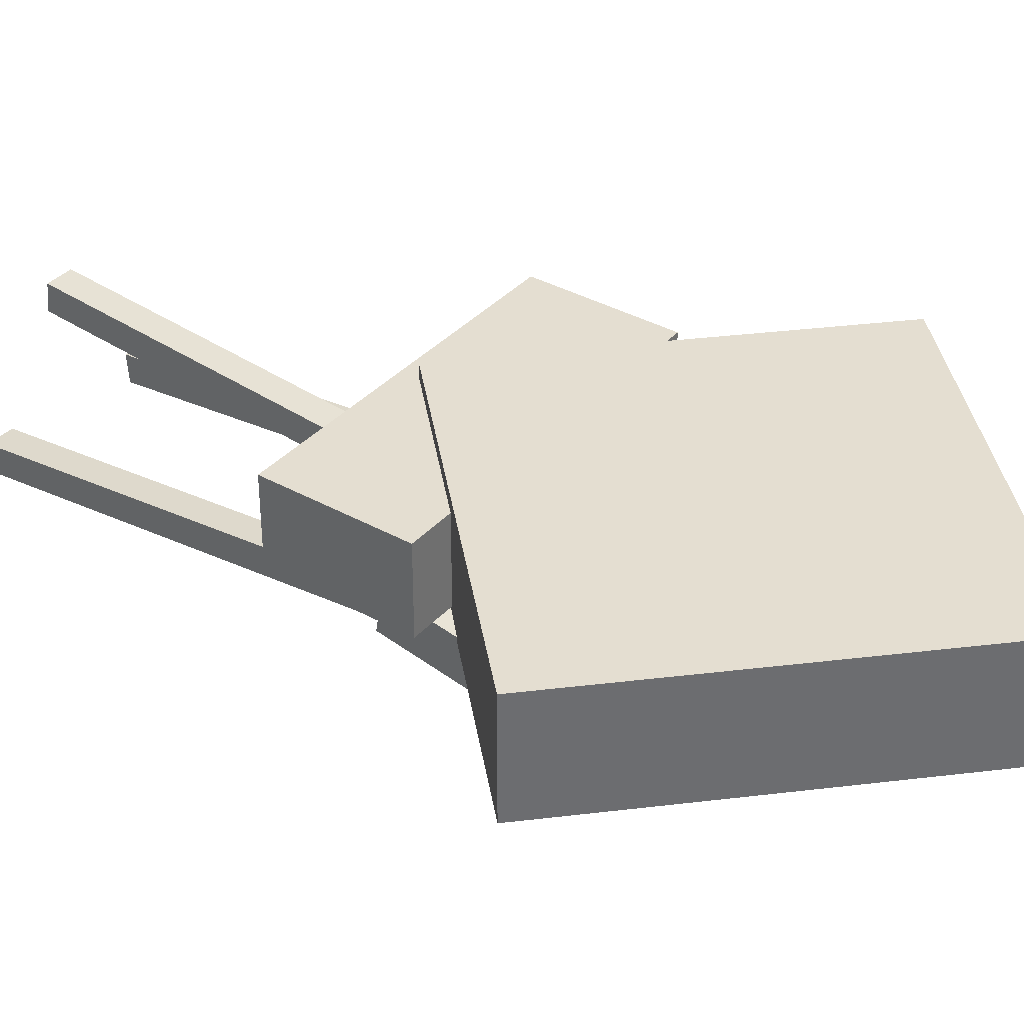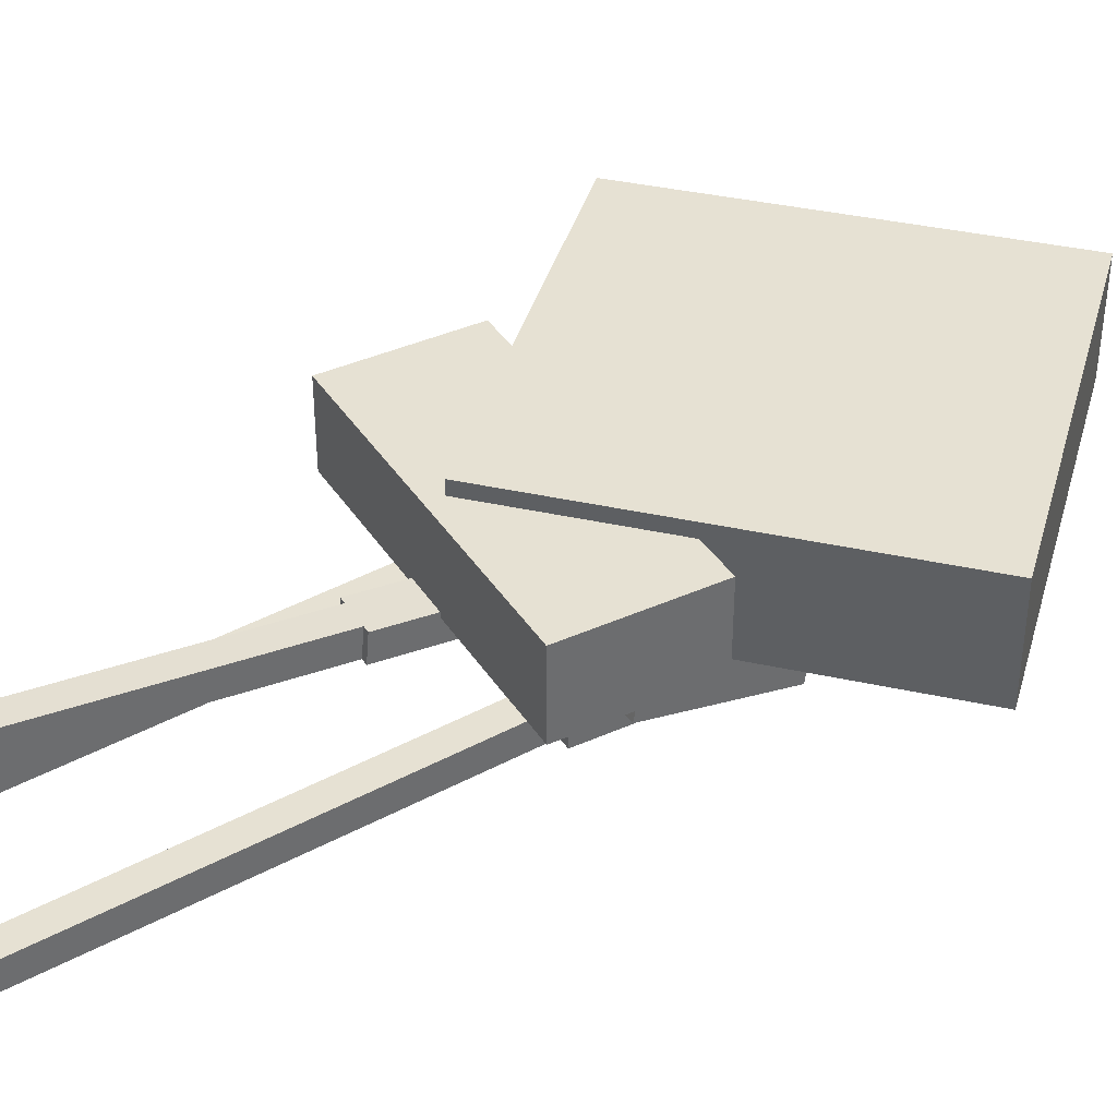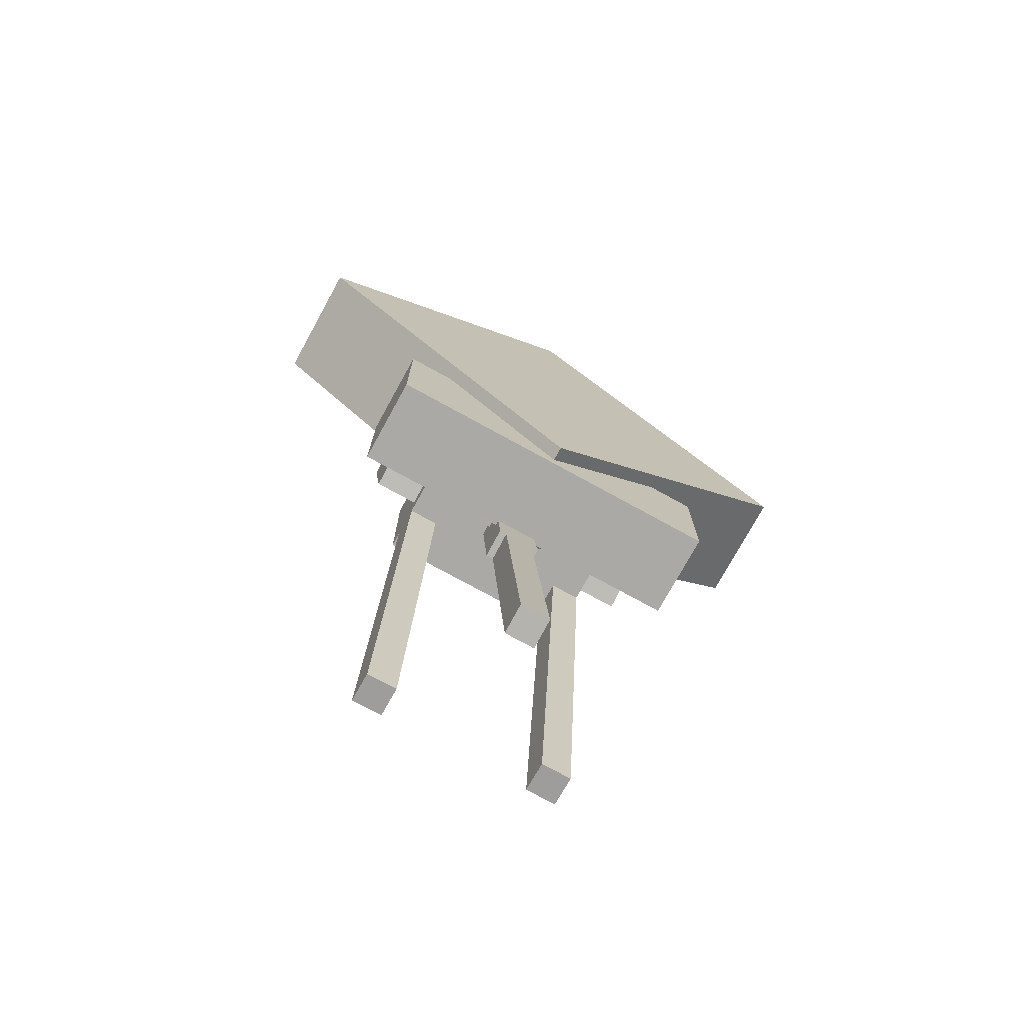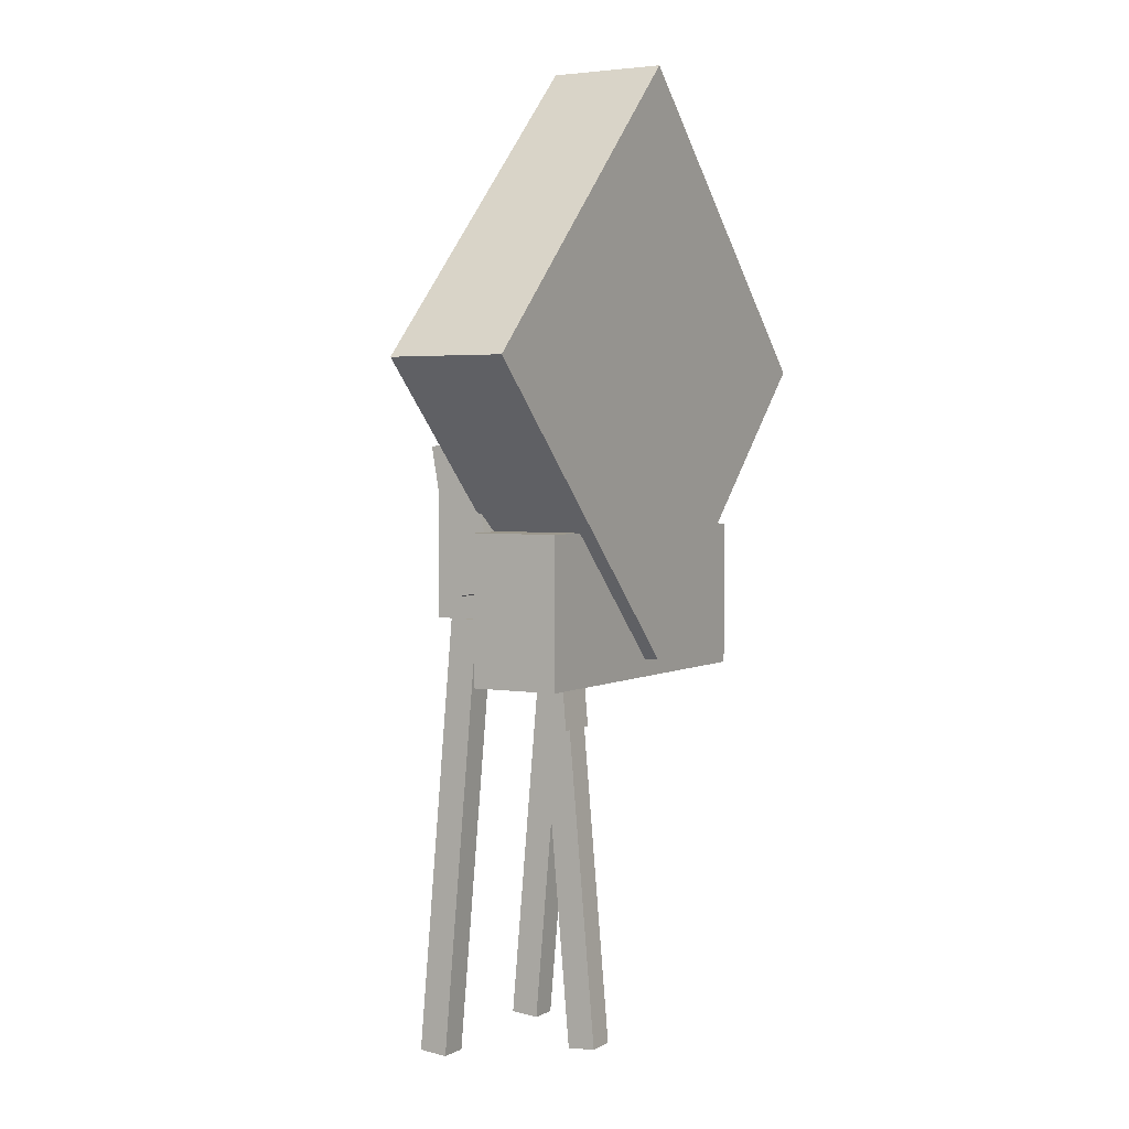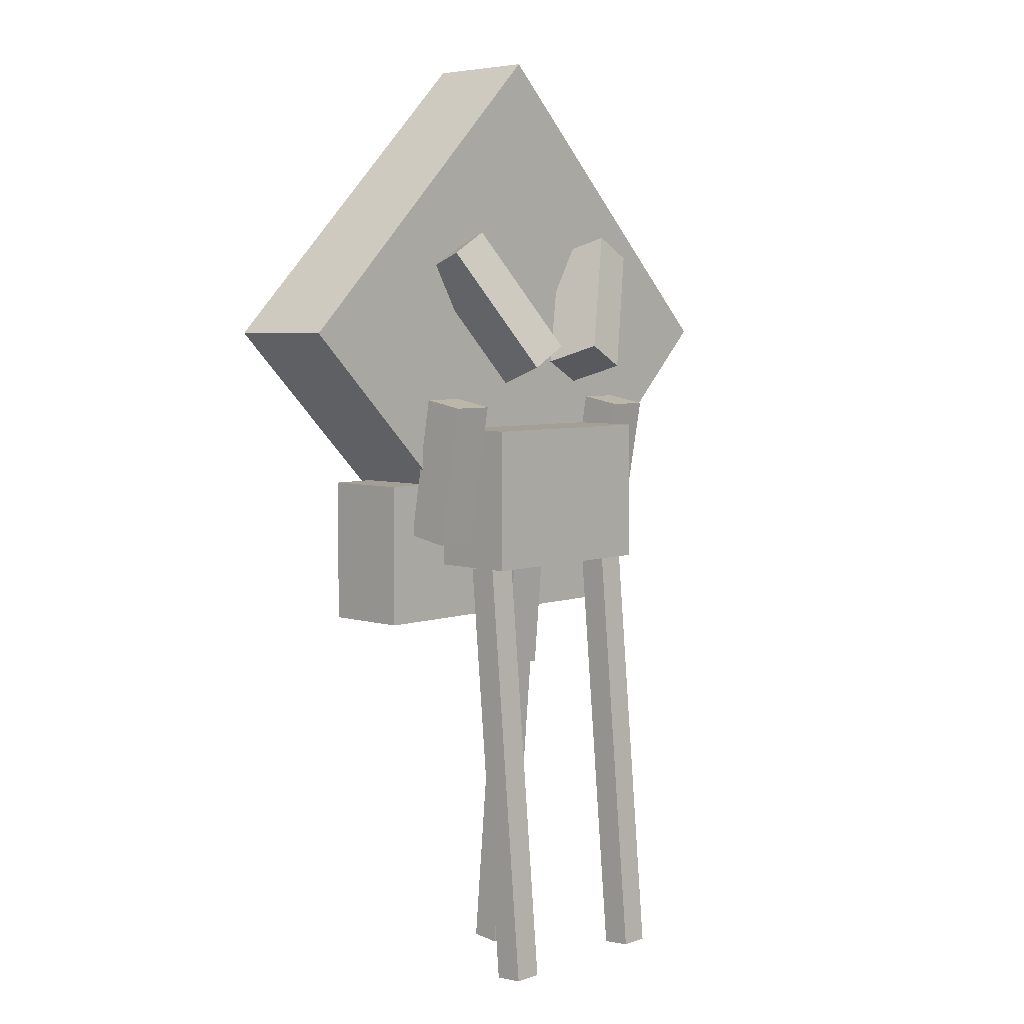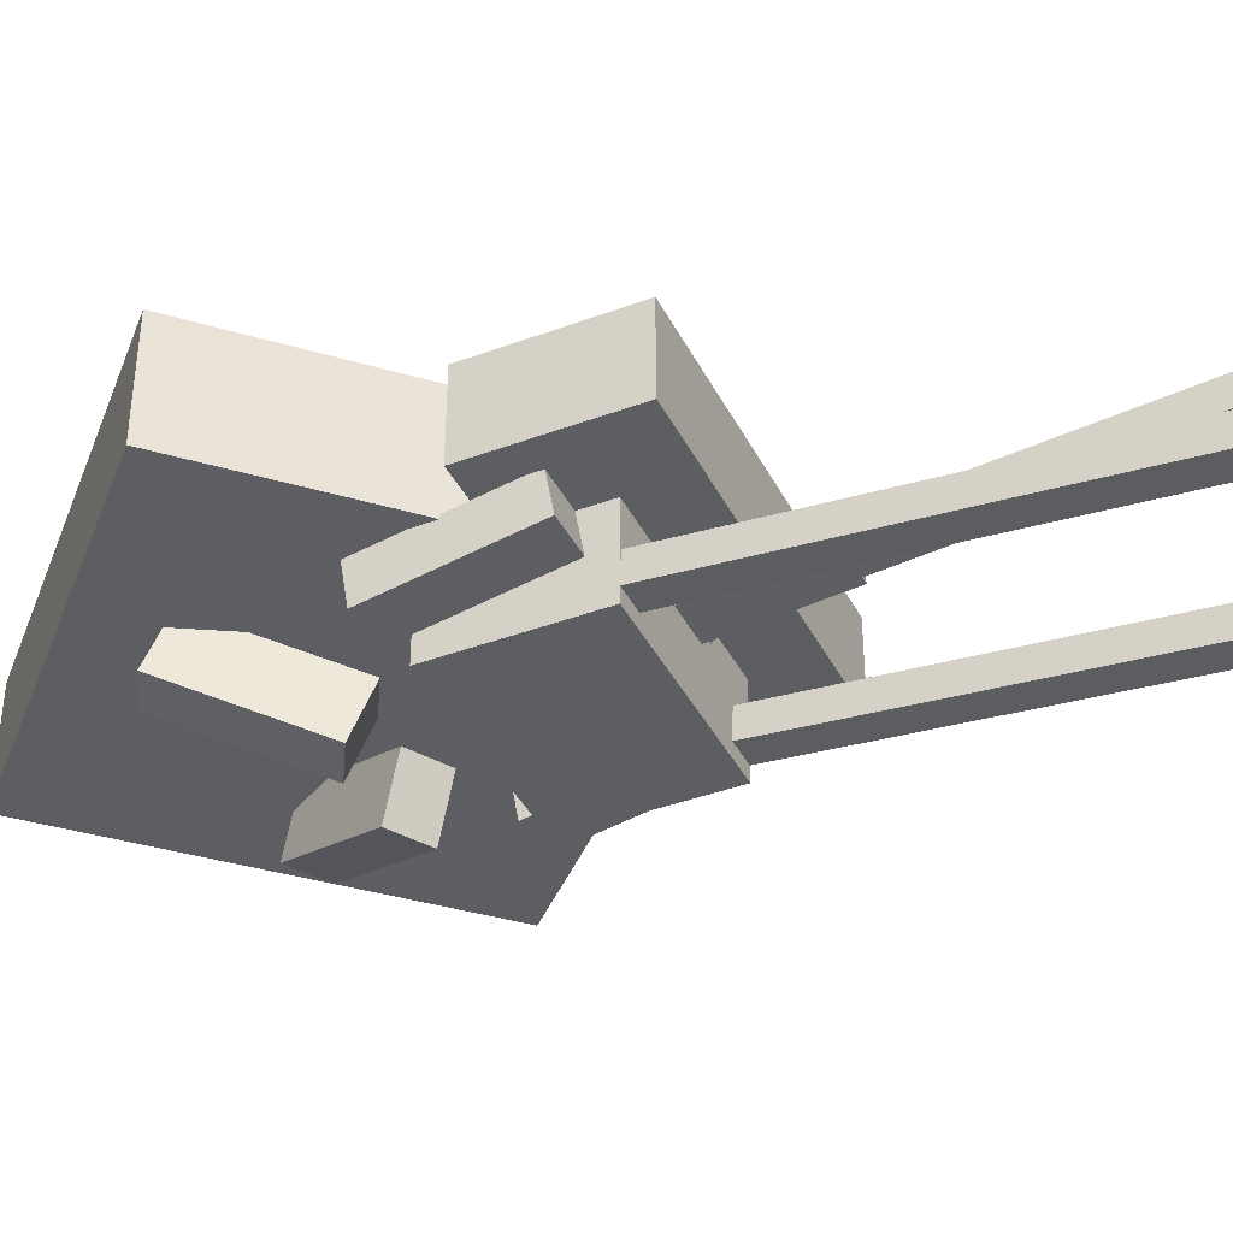
<metadata>
{"format":"obj","ext":"obj","renderer":"f3d","projection":"perspective","resolution":1024,"background":"white","views":[{"elev":36.4,"azim":-53.9,"up":"+Y"},{"elev":38.8,"azim":-119.5,"up":"+Y"},{"elev":-75.3,"azim":151.2,"up":"+Z"},{"elev":3.1,"azim":120.4,"up":"+Z"},{"elev":5.4,"azim":-46.5,"up":"+Z"},{"elev":-39.4,"azim":114.9,"up":"+Y"}]}
</metadata>
<code>
o cube
v 0.4375 -0.1252 -1.068
v 0.4375 -0.2887 -2.936
v 0.4375 -0.2498 -1.057
v 0.4375 -0.4132 -2.925
v 0.3125 -0.2887 -2.936
v 0.3125 -0.1252 -1.068
v 0.3125 -0.4132 -2.925
v 0.3125 -0.2498 -1.057
f 4 7 5 2
f 3 4 2 1
f 8 3 1 6
f 7 8 6 5
f 6 1 2 5
f 7 4 3 8
o cube
v 0.0625 0.1058 -1.555
v 0.0625 0.2257 -2.925
v 0.0625 -0.01868 -1.566
v 0.0625 0.1012 -2.936
v -0.0625 0.2257 -2.925
v -0.0625 0.1058 -1.555
v -0.0625 0.1012 -2.936
v -0.0625 -0.01868 -1.566
f 12 15 13 10
f 11 12 10 9
f 16 11 9 14
f 15 16 14 13
f 14 9 10 13
f 15 12 11 16
o cube
v 0.09375 0.06226 -1.057
v 0.09375 0.1058 -1.555
v 0.09375 -0.06226 -1.068
v 0.09375 -0.01868 -1.566
v -0.09375 0.1058 -1.555
v -0.09375 0.06226 -1.057
v -0.09375 -0.01868 -1.566
v -0.09375 -0.06226 -1.068
f 20 23 21 18
f 19 20 18 17
f 24 19 17 22
f 23 24 22 21
f 22 17 18 21
f 23 20 19 24
o cube
v -0.3125 -0.1252 -1.068
v -0.3125 -0.2887 -2.936
v -0.3125 -0.2498 -1.057
v -0.3125 -0.4132 -2.925
v -0.4375 -0.2887 -2.936
v -0.4375 -0.1252 -1.068
v -0.4375 -0.4132 -2.925
v -0.4375 -0.2498 -1.057
f 28 31 29 26
f 27 28 26 25
f 32 27 25 30
f 31 32 30 29
f 30 25 26 29
f 31 28 27 32
o cube
v 0.625 -0.03613 -0.3102
v 0.625 0.0724 -0.9257
v 0.625 -0.2208 -0.3428
v 0.625 -0.1122 -0.9583
v 0.4375 0.0724 -0.9257
v 0.4375 -0.03613 -0.3102
v 0.4375 -0.1122 -0.9583
v 0.4375 -0.2208 -0.3428
f 36 39 37 34
f 35 36 34 33
f 40 35 33 38
f 39 40 38 37
f 38 33 34 37
f 39 36 35 40
o cube
v -0.4375 -0.03708 -0.2993
v -0.4375 0.07145 -0.9148
v -0.4375 -0.2217 -0.3319
v -0.4375 -0.1132 -0.9474
v -0.625 0.07145 -0.9148
v -0.625 -0.03708 -0.2993
v -0.625 -0.1132 -0.9474
v -0.625 -0.2217 -0.3319
f 44 47 45 42
f 43 44 42 41
f 48 43 41 46
f 47 48 46 45
f 46 41 42 45
f 47 44 43 48
o cube
v -1.11e-16 0.5 1.237
v 1.237 0.5 1.11e-16
v -1.11e-16 0 1.237
v 1.237 0 1.11e-16
v 1.11e-16 0.5 -1.237
v -1.237 0.5 -1.11e-16
v 1.11e-16 0 -1.237
v -1.237 0 -1.11e-16
f 52 55 53 50
f 51 52 50 49
f 56 51 49 54
f 55 56 54 53
f 54 49 50 53
f 55 52 51 56
o cube
v 0.75 0.4375 -0.6875
v 0.75 0.4375 -1.312
v 0.75 0.0625 -0.6875
v 0.75 0.0625 -1.312
v -0.75 0.4375 -1.312
v -0.75 0.4375 -0.6875
v -0.75 0.0625 -1.312
v -0.75 0.0625 -0.6875
f 60 63 61 58
f 59 60 58 57
f 64 59 57 62
f 63 64 62 61
f 62 57 58 61
f 63 60 59 64
o cube
v 0.5267 0.07634 0.2795
v 0.233 -0.1374 -0.2292
v 0.5694 -0.1586 0.3535
v 0.2758 -0.3723 -0.1551
v 0.07065 -0.1374 -0.1354
v 0.3643 0.07634 0.3732
v 0.1134 -0.3723 -0.06136
v 0.4071 -0.1586 0.4473
f 68 71 69 66
f 67 68 66 65
f 72 67 65 70
f 71 72 70 69
f 70 65 66 69
f 71 68 67 72
o cube
v -0.3643 0.07634 0.3732
v -0.07065 -0.1374 -0.1354
v -0.4071 -0.1586 0.4473
v -0.1134 -0.3723 -0.06136
v -0.233 -0.1374 -0.2292
v -0.5267 0.07634 0.2795
v -0.2758 -0.3723 -0.1551
v -0.5694 -0.1586 0.3535
f 76 79 77 74
f 75 76 74 73
f 80 75 73 78
f 79 80 78 77
f 78 73 74 77
f 79 76 75 80
o cube
v 0.4375 0.0625 -0.4375
v 0.4375 0.0625 -1.062
v 0.4375 -0.3125 -0.4375
v 0.4375 -0.3125 -1.062
v -0.4375 0.0625 -1.062
v -0.4375 0.0625 -0.4375
v -0.4375 -0.3125 -1.062
v -0.4375 -0.3125 -0.4375
f 84 87 85 82
f 83 84 82 81
f 88 83 81 86
f 87 88 86 85
f 86 81 82 85
f 87 84 83 88

</code>
